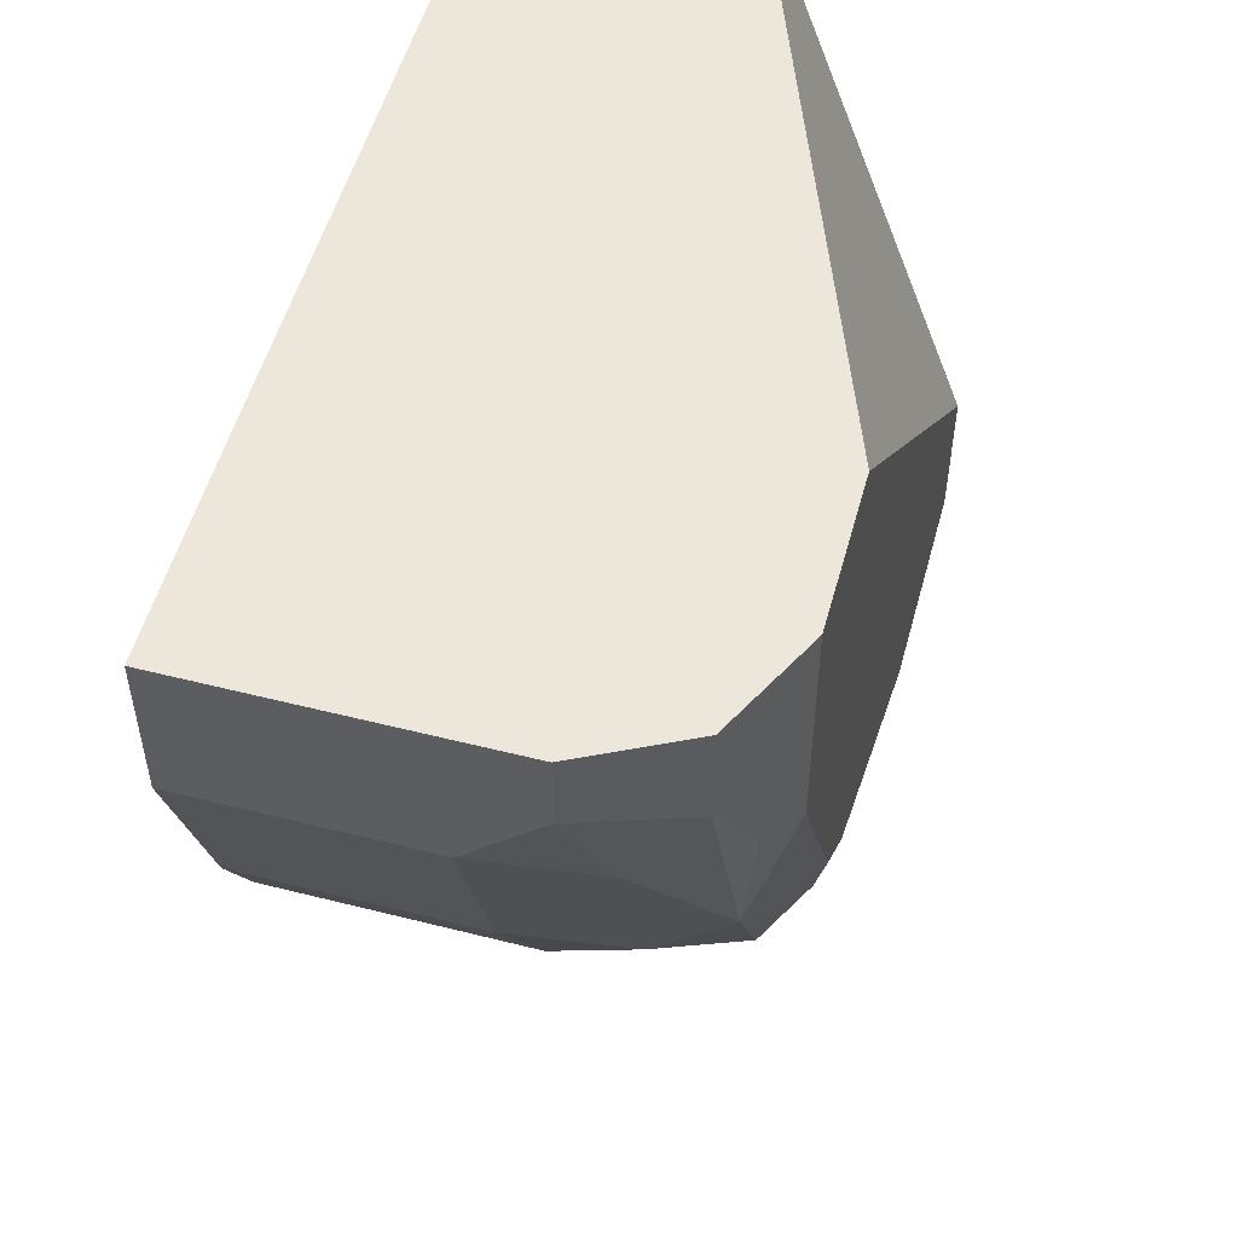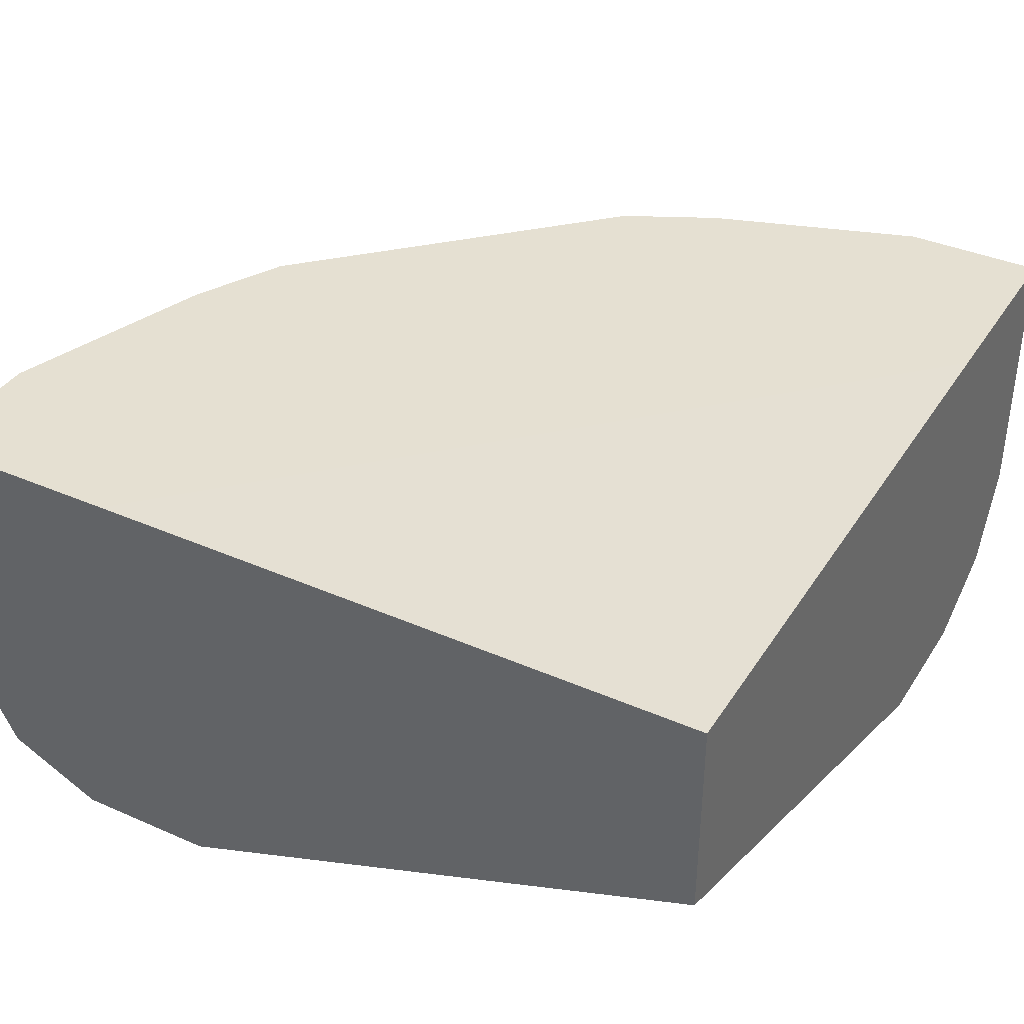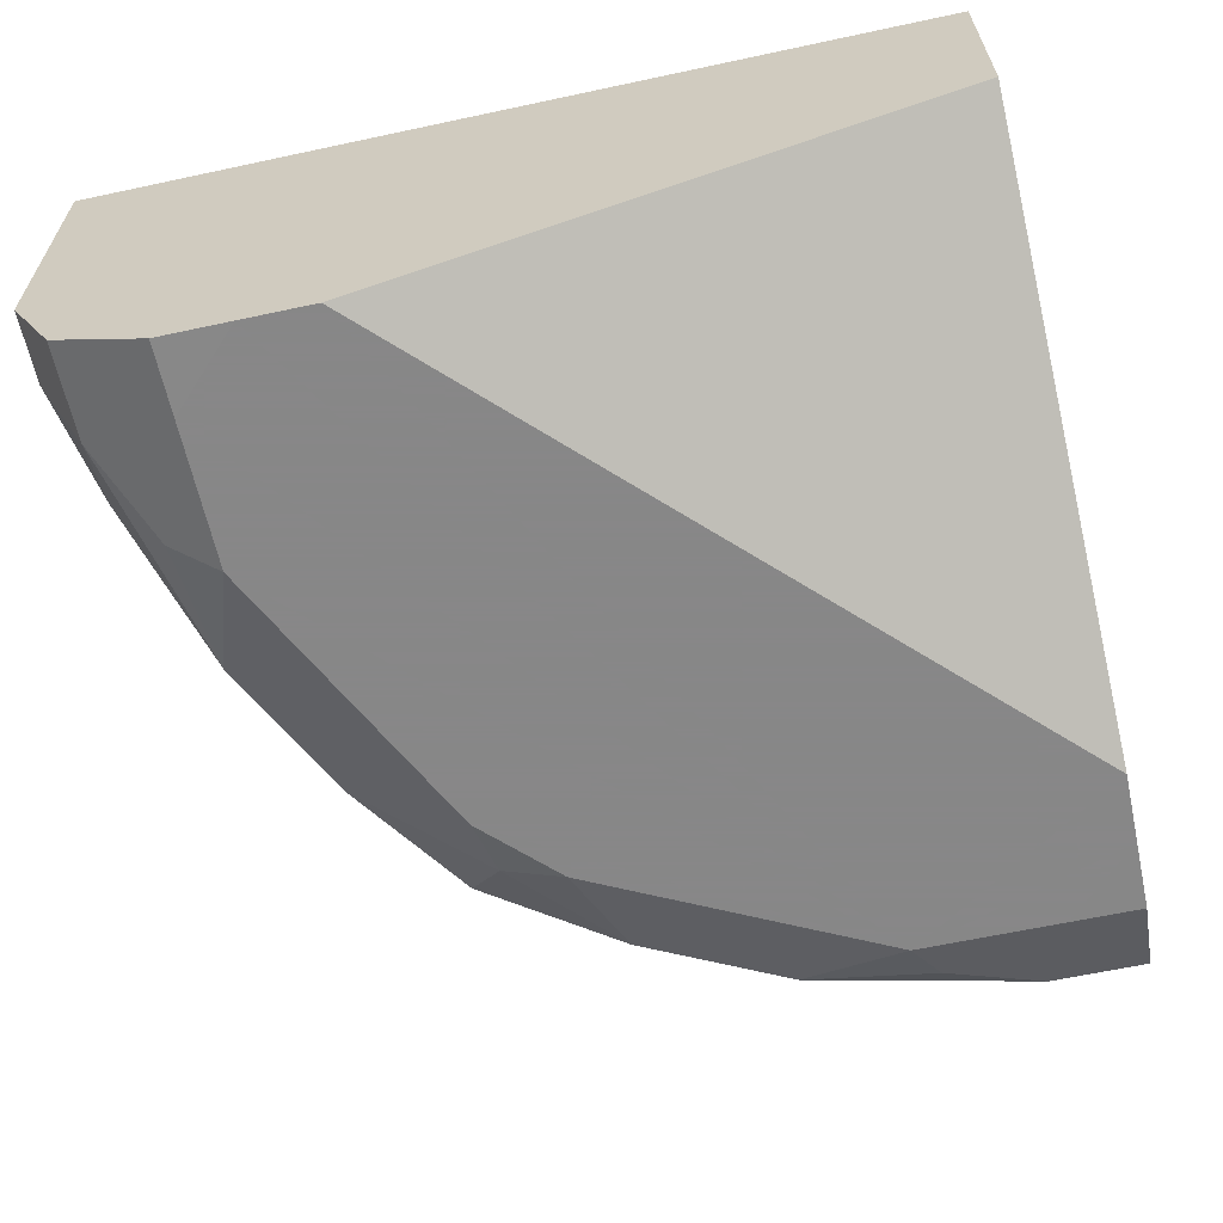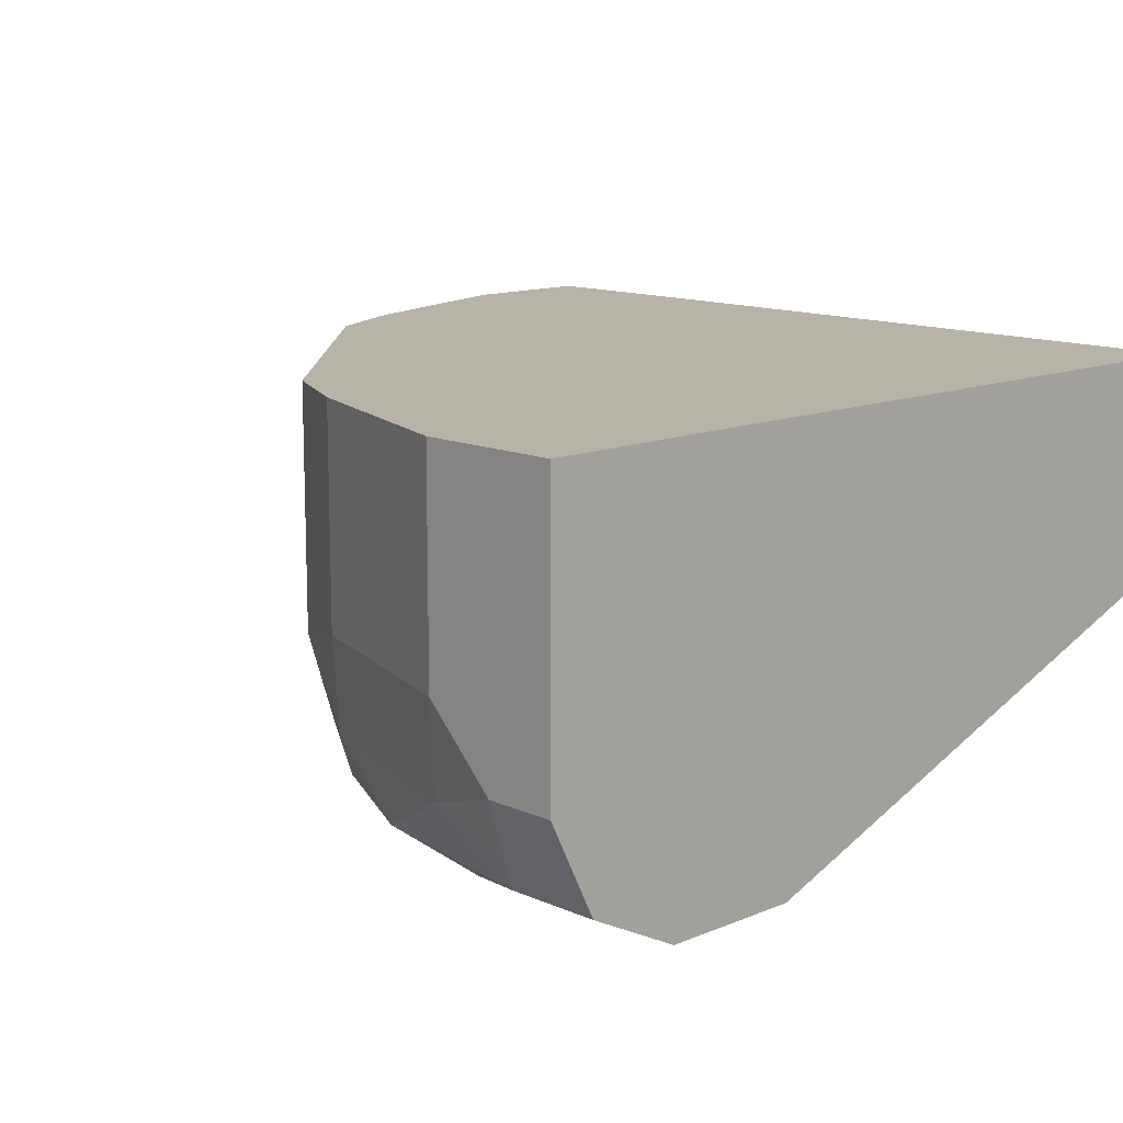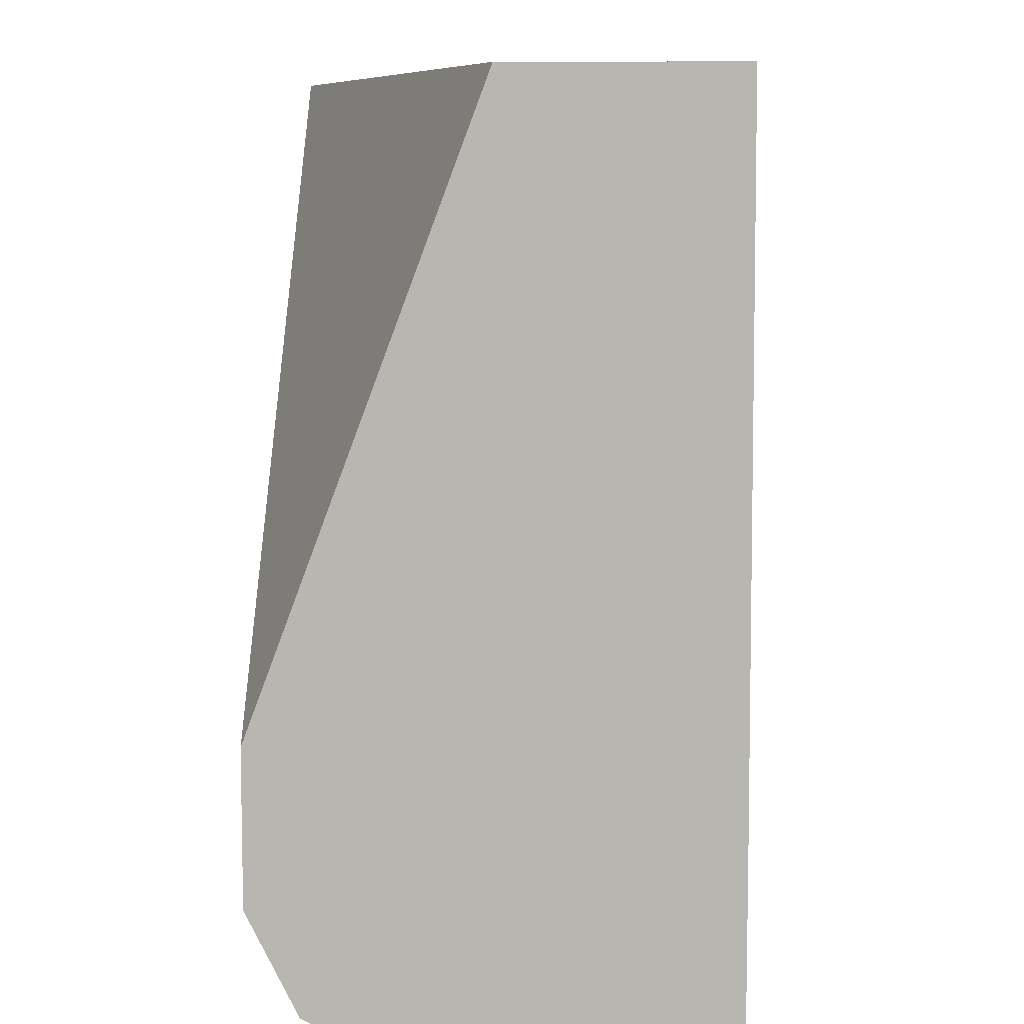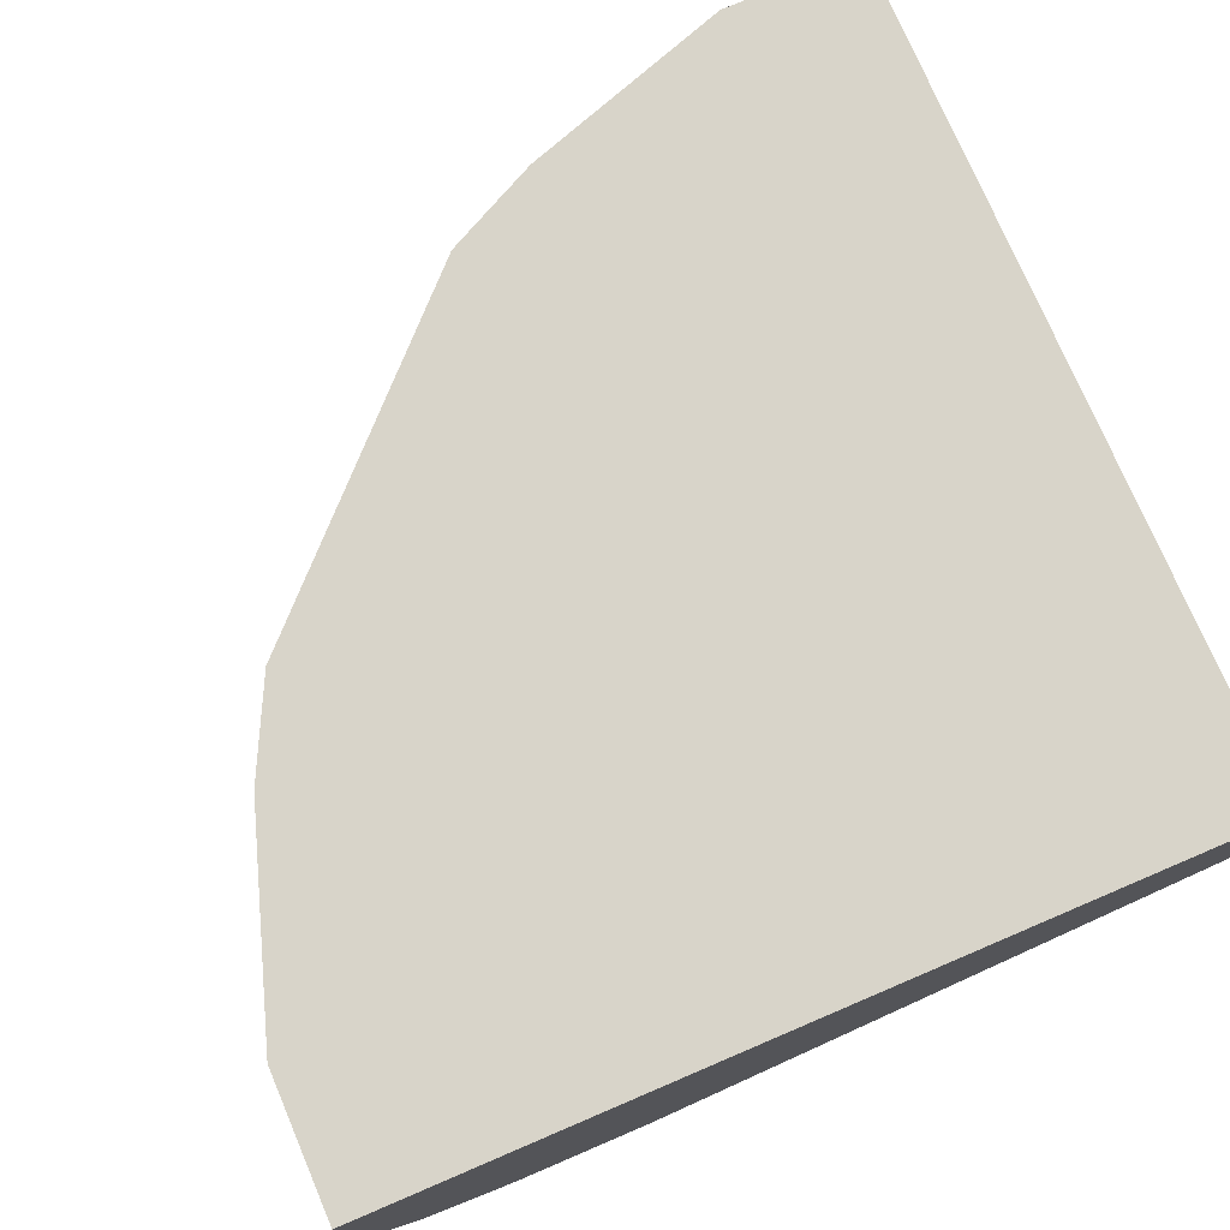
<metadata>
{"format":"obj","ext":"obj","renderer":"f3d","projection":"perspective","resolution":1024,"background":"white","views":[{"elev":53.3,"azim":-74.8,"up":"+Z"},{"elev":37.8,"azim":29.1,"up":"+Y"},{"elev":-62.6,"azim":12.3,"up":"+Y"},{"elev":12.6,"azim":-44.2,"up":"+Y"},{"elev":7.9,"azim":92.0,"up":"+Z"},{"elev":75.6,"azim":-23.1,"up":"+Y"}]}
</metadata>
<code>
v -0.04168 -0.8958 -0.25
v -0.04168 -0.8329 -0.25
v -0.02084 -0.9167 -0.25
v -0.05211 -0.9271 -0.2396
v -0.1042 -0.8958 -0.2292
v -4.013e-05 -0.8329 -0.25
v -0.1042 -0.8329 -0.2292
v -0.02779 -0.9445 -0.2361
v -4.013e-05 -0.8959 -0.25
v -4.013e-05 -0.9167 -0.25
v -4.013e-05 -0.9306 -0.2431
v -0.09375 -0.9479 -0.2187
v -0.1146 -0.9271 -0.2187
v -0.105 -0.8329 -0.2287
v -0.1319 -0.9028 -0.2153
v -0.1181 -0.8889 -0.2222
v -0.1246 -0.8329 -0.219
v -4.013e-05 -0.8329 -0.1875
v -0.05556 -0.9514 -0.2222
v -4.013e-05 -0.9445 -0.2361
v -0.06251 -0.9584 -0.2083
v -0.1354 -0.9479 -0.1979
v -0.1493 -0.941 -0.191
v -0.1528 -0.9236 -0.1944
v -0.1319 -0.8329 -0.2153
v -4.013e-05 -0.8334 -4.013e-05
v -0.1875 -0.8329 -4.013e-05
v -4.013e-05 -0.9514 -0.2222
v -0.02084 -0.9584 -0.2083
v -0.1458 -0.9584 -0.1667
v -0.1632 -0.9549 -0.1632
v -0.1736 -0.9445 -0.1736
v -0.1944 -0.9236 -0.1528
v -0.2153 -0.8329 -0.1319
v -4.013e-05 -0.8958 -4.013e-05
v -0.25 -0.8329 -4.013e-05
v -4.013e-05 -0.9583 -0.2084
v -4.013e-05 -0.9584 -0.1875
v -0.1667 -0.9584 -0.1458
v -0.1979 -0.9479 -0.1354
v -0.191 -0.941 -0.1493
v -0.2187 -0.9271 -0.1146
v -0.2153 -0.9028 -0.1319
v -0.219 -0.8329 -0.1246
v -0.1667 -0.9584 -4.013e-05
v -4.013e-05 -0.9584 -0.1667
v -0.25 -0.8329 -0.04168
v -0.25 -0.8959 -4.013e-05
v -0.2083 -0.9584 -0.06251
v -0.2187 -0.9479 -0.09375
v -0.2396 -0.9271 -0.05211
v -0.2292 -0.8958 -0.1042
v -0.2222 -0.8889 -0.1181
v -0.2287 -0.8329 -0.105
v -0.1875 -0.9584 -4.013e-05
v -0.25 -0.8958 -0.04168
v -0.2292 -0.8329 -0.1042
v -0.25 -0.9167 -0.02084
v -0.25 -0.9167 -4.013e-05
v -0.2083 -0.9584 -0.02084
v -0.2361 -0.9445 -0.02779
v -0.2222 -0.9514 -0.05556
v -0.2084 -0.9583 -4.013e-05
v -0.2431 -0.9306 -4.013e-05
v -0.2222 -0.9514 -4.013e-05
v -0.2361 -0.9445 -4.013e-05
f 30 39 31
f 26 45 35
f 28 37 29
f 29 37 38
f 26 55 45
f 31 39 40
f 35 45 46
f 32 40 41
f 32 41 33
f 33 41 42
f 34 43 44
f 26 63 55
f 31 40 32
f 26 65 63
f 21 39 30
f 26 64 66
f 26 59 64
f 26 48 59
f 26 36 48
f 26 27 36
f 24 32 33
f 23 32 24
f 22 32 23
f 22 31 32
f 22 30 31
f 21 30 22
f 36 47 56
f 21 49 39
f 26 66 65
f 36 56 58
f 47 57 52
f 39 49 40
f 60 65 66
f 60 63 65
f 58 66 64
f 58 61 66
f 58 64 59
f 55 63 60
f 52 57 54
f 51 58 56
f 51 61 58
f 50 61 51
f 50 62 61
f 49 62 50
f 49 61 62
f 49 66 61
f 49 60 66
f 48 58 59
f 47 52 56
f 21 60 49
f 44 52 54
f 44 53 52
f 43 53 44
f 43 52 53
f 42 52 43
f 42 56 52
f 42 51 56
f 42 50 51
f 40 42 41
f 40 50 42
f 40 49 50
f 36 58 48
f 21 55 60
f 33 42 43
f 21 46 45
f 5 13 15
f 5 14 7
f 4 12 13
f 4 8 12
f 3 20 8
f 3 11 20
f 3 10 11
f 3 9 10
f 3 8 4
f 2 18 6
f 2 27 18
f 2 36 27
f 2 47 36
f 2 57 47
f 2 54 57
f 2 44 54
f 2 34 44
f 2 17 25
f 2 14 17
f 2 7 14
f 1 7 2
f 1 5 7
f 1 13 5
f 1 4 13
f 1 3 4
f 1 9 3
f 1 6 9
f 1 2 6
f 21 45 55
f 5 15 16
f 5 16 17
f 2 25 34
f 6 18 26
f 21 38 46
f 5 17 14
f 21 29 38
f 20 28 29
f 18 27 26
f 15 17 16
f 15 25 17
f 15 34 25
f 15 33 43
f 15 24 33
f 13 24 15
f 13 23 24
f 13 22 23
f 12 22 13
f 12 21 22
f 15 43 34
f 8 21 19
f 6 26 35
f 6 35 46
f 12 19 21
f 6 46 38
f 6 38 37
f 6 28 20
f 6 20 11
f 6 37 28
f 6 11 10
f 6 10 9
f 8 19 12
f 8 20 29
f 8 29 21

</code>
